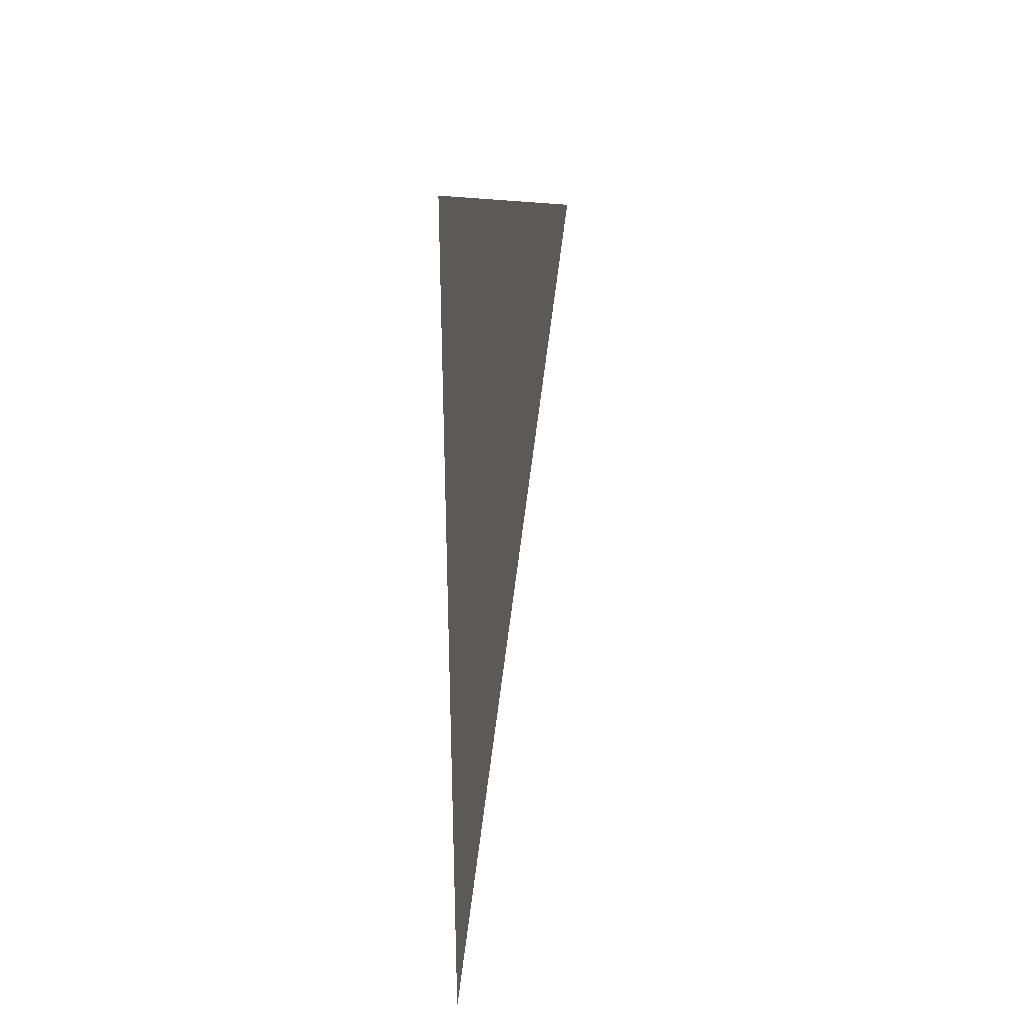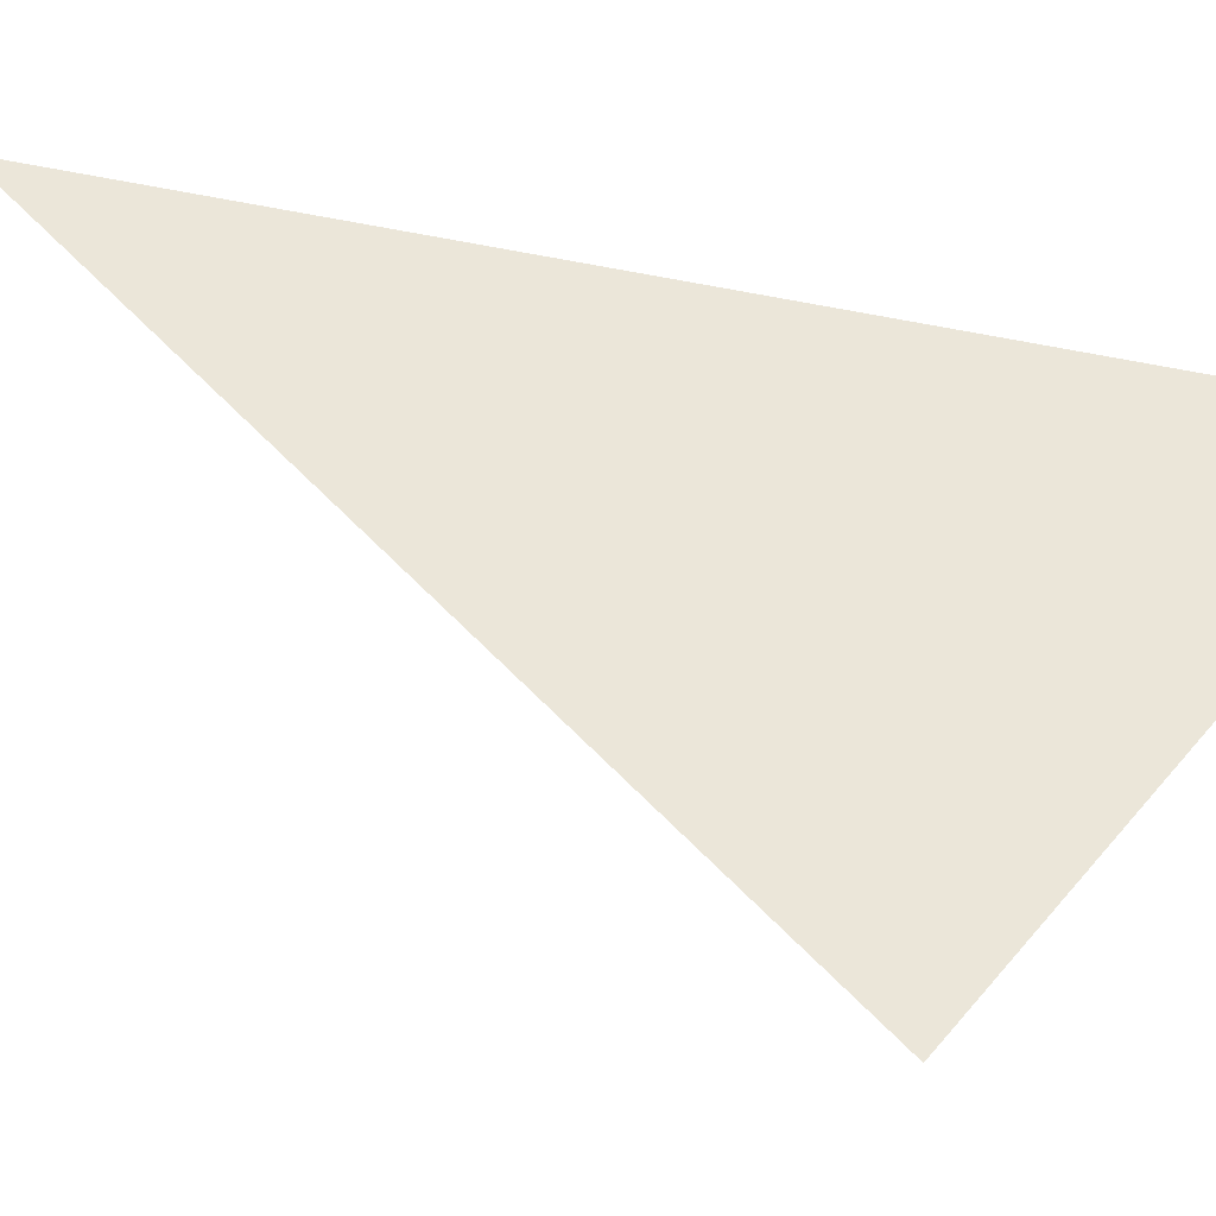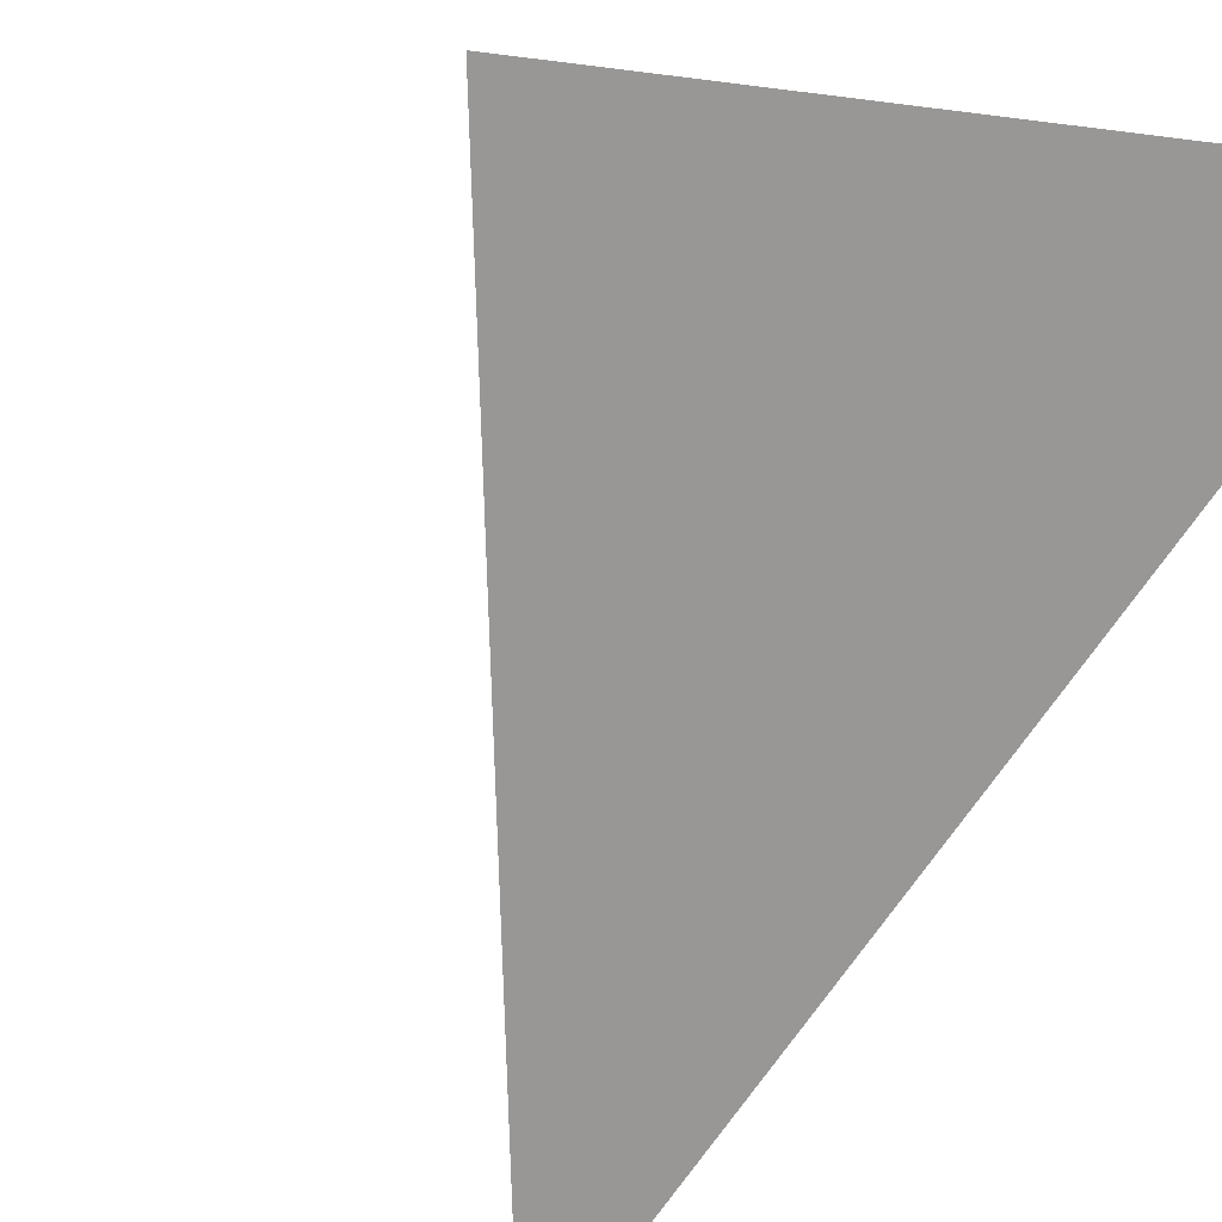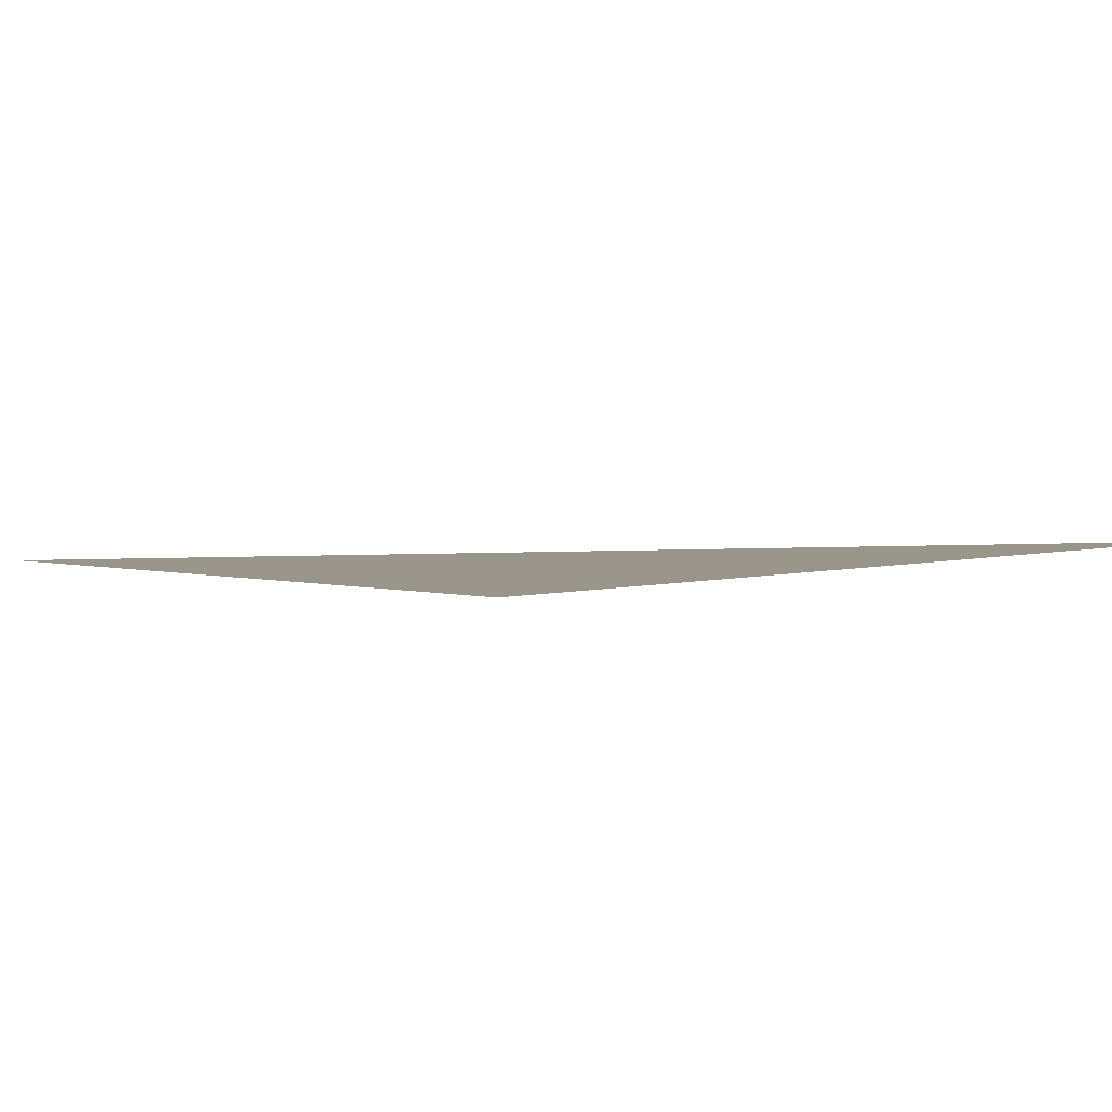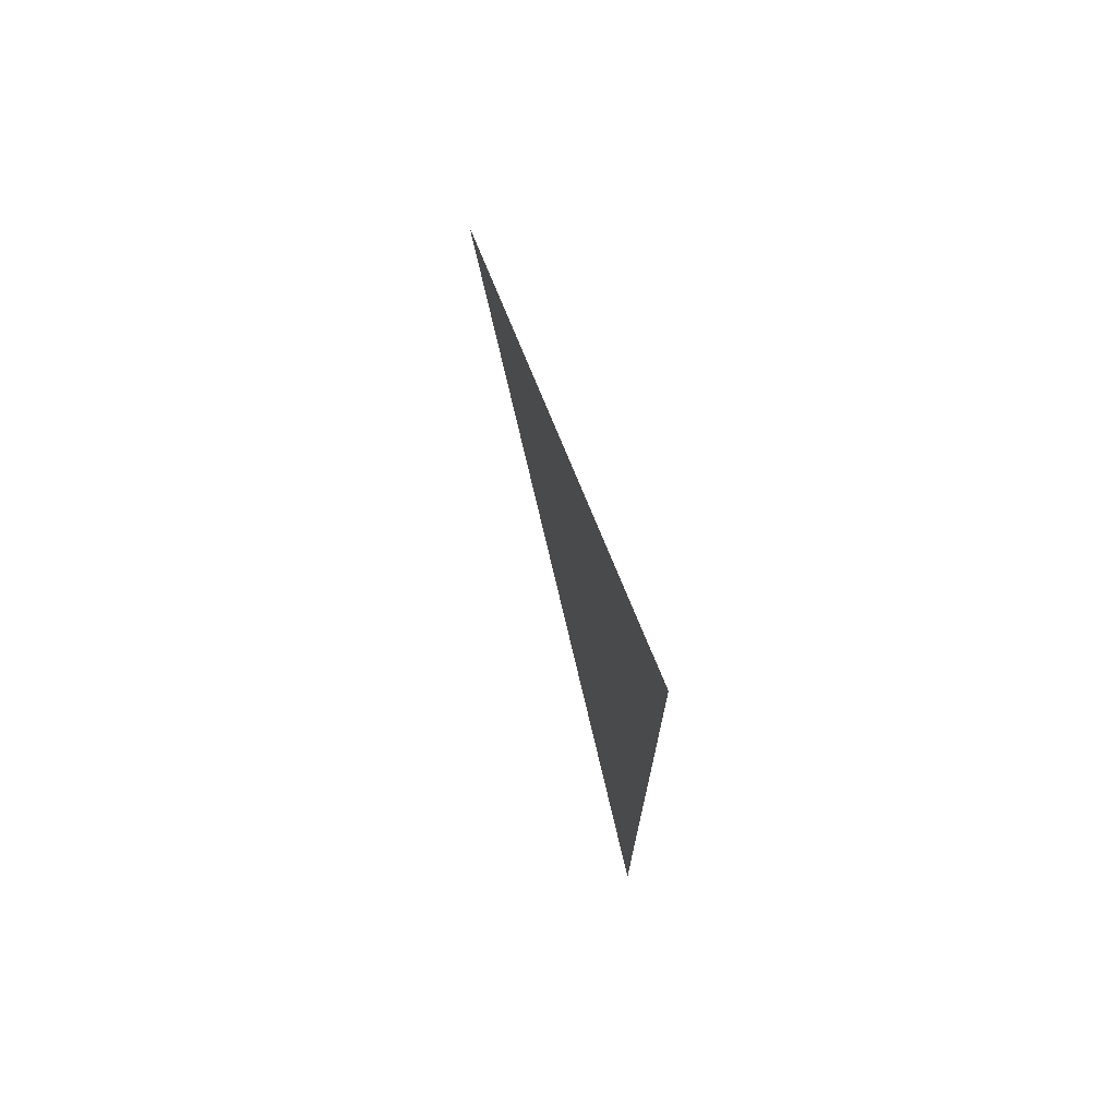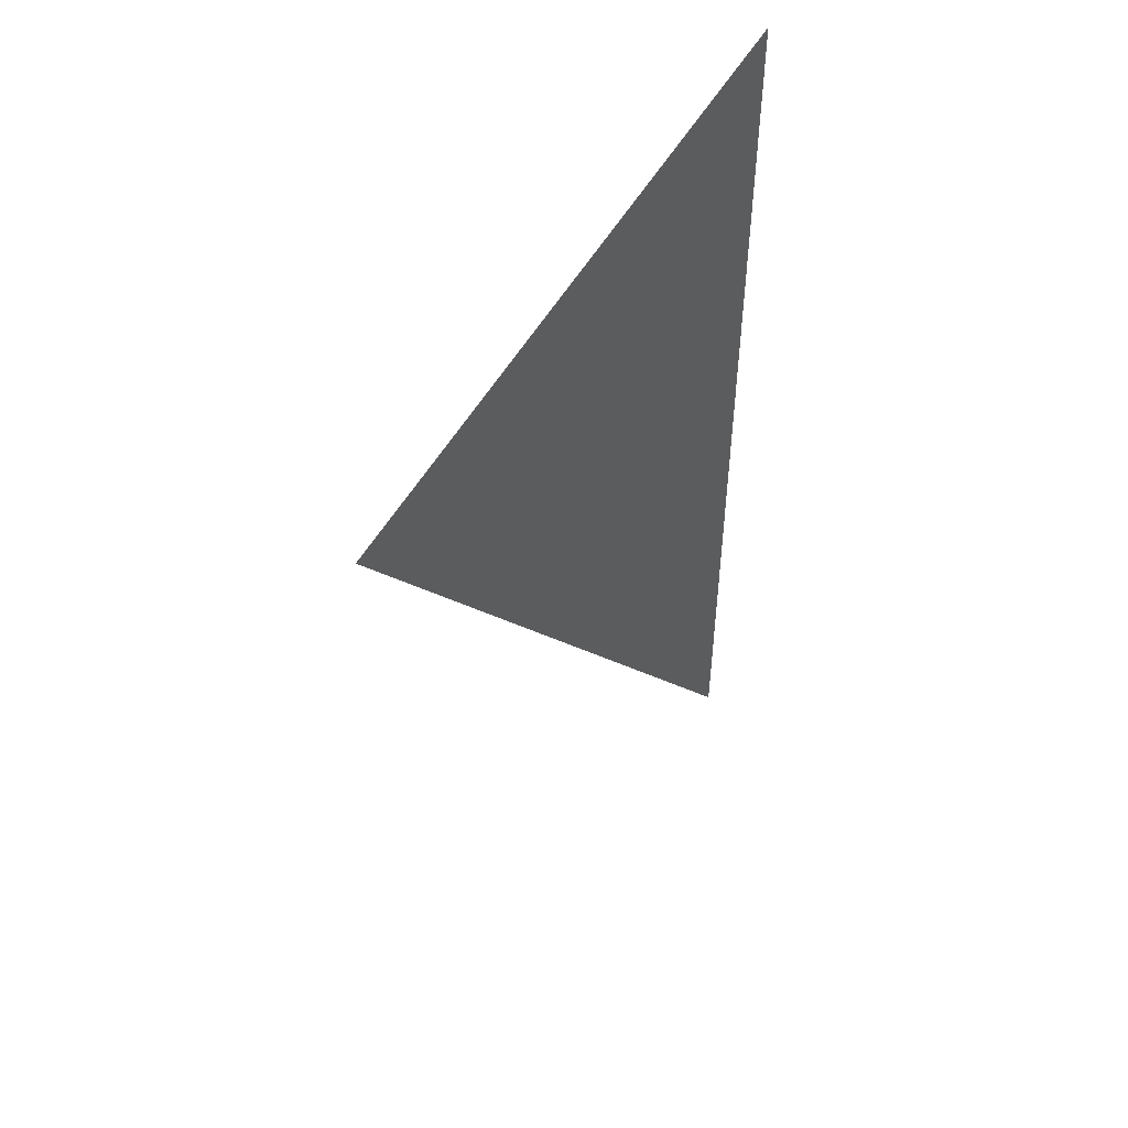
<metadata>
{"format":"obj","ext":"obj","renderer":"f3d","projection":"perspective","resolution":1024,"background":"white","views":[{"elev":35.0,"azim":-76.3,"up":"+Y"},{"elev":56.4,"azim":102.9,"up":"+Z"},{"elev":-68.2,"azim":146.4,"up":"+Z"},{"elev":2.1,"azim":-149.6,"up":"+Z"},{"elev":73.9,"azim":-108.3,"up":"+Y"},{"elev":51.5,"azim":132.5,"up":"+Y"}]}
</metadata>
<code>
o #ID656
v 0.06013 -0.5947 0.07855
v 0.05054 -0.5899 0.07855
v 0.05055 -0.6083 0.07855
v 0.05055 -0.6083 0.07855
v 0.05054 -0.5899 0.07855
v 0.06013 -0.5947 0.07855
f 1 2 3
f 4 5 6

</code>
